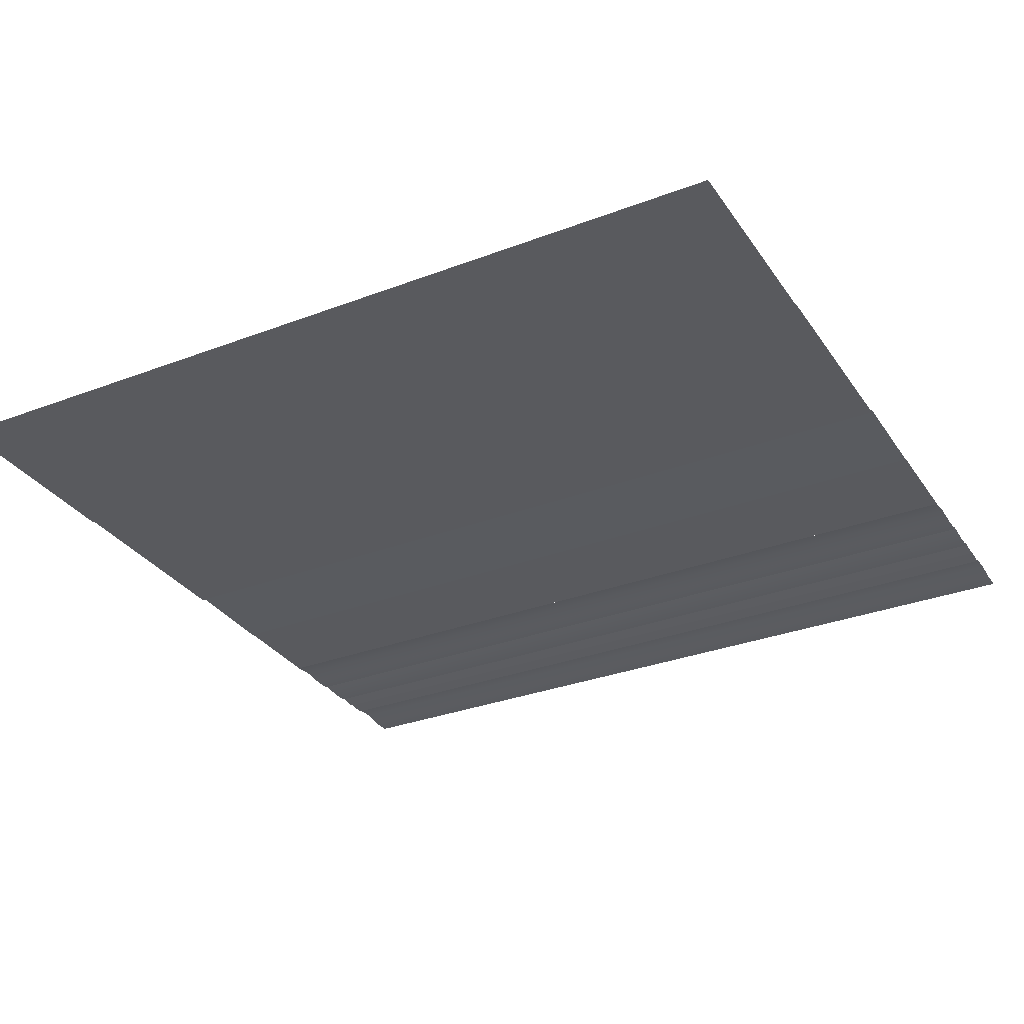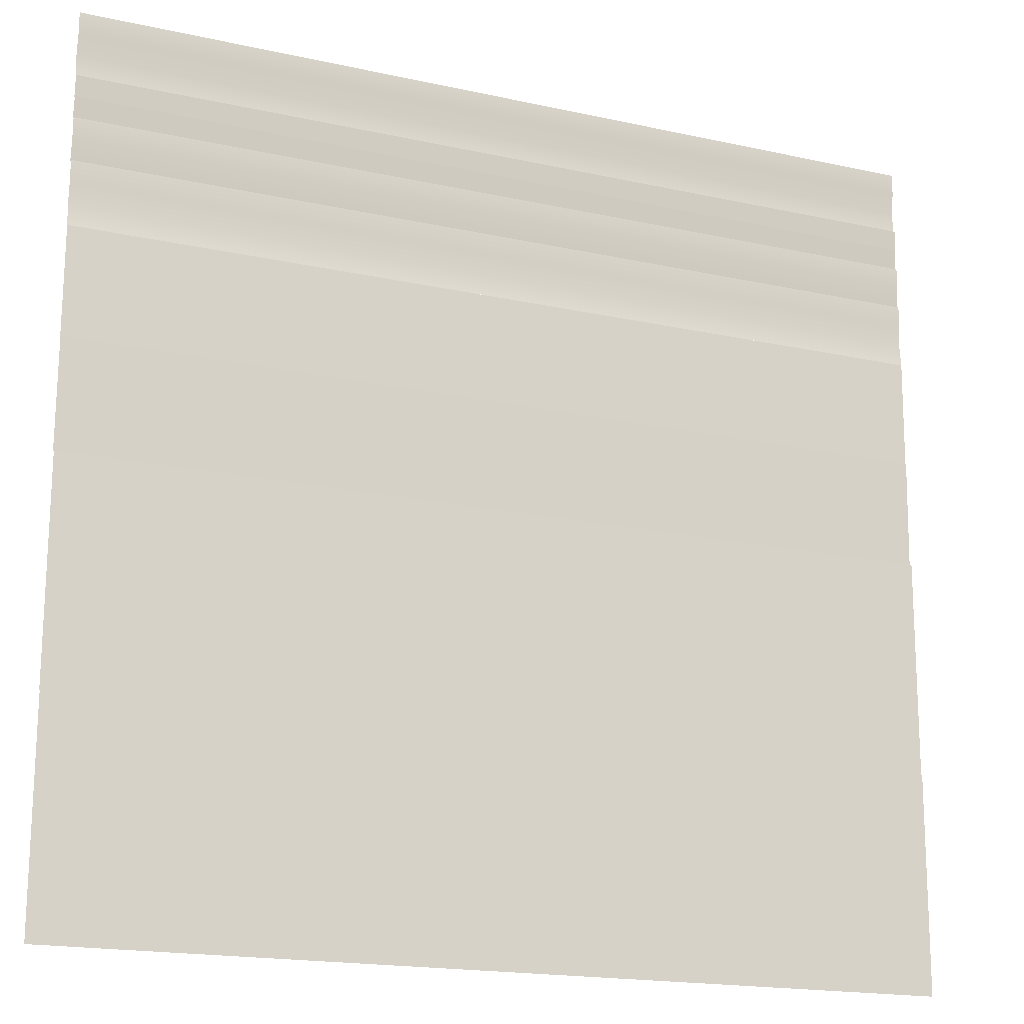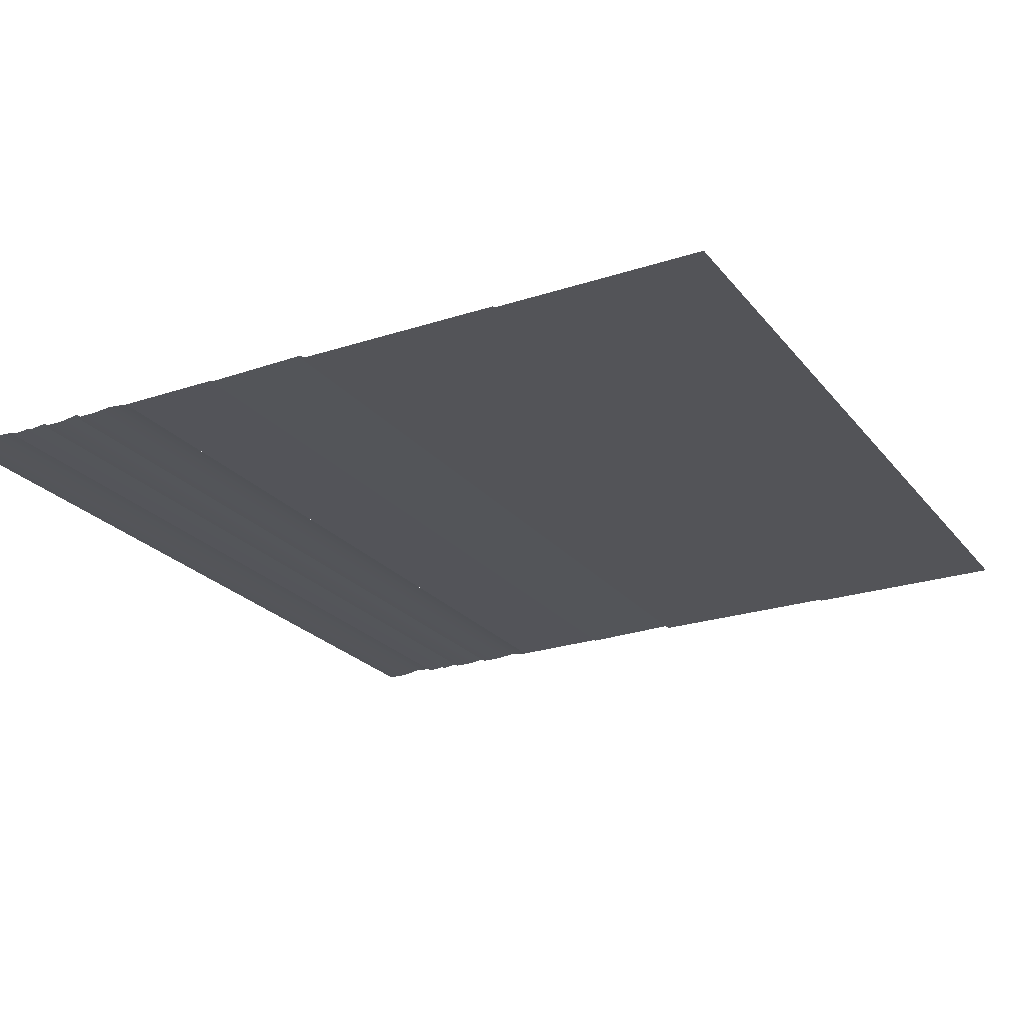
<metadata>
{"format":"obj","ext":"obj","renderer":"f3d","projection":"perspective","resolution":1024,"background":"white","views":[{"elev":-31.0,"azim":-151.4,"up":"+Y"},{"elev":-17.9,"azim":-23.5,"up":"+Z"},{"elev":-23.3,"azim":118.3,"up":"+Y"}]}
</metadata>
<code>
g default
v -4655 -0 -6858
v -1552 -0 -6858
v -4655 17.59 -9144
v -1552 17.59 -9144
v -1552 -0 -6858
v 1552 -0 -6858
v -1552 17.59 -9144
v 1552 17.59 -9144
v 1552 -0 -6858
v 4655 -0 -6858
v 1552 17.59 -9144
v 4655 17.59 -9144
g polySurface28 oceanFloorLayout_grp
f 1 2 4 3
f 5 6 8 7
f 9 10 12 11
g default
v -4655 -0 -4572
v -1552 -0 -4572
v -4655 17.59 -6858
v -1552 17.59 -6858
v -1552 -0 -4572
v 1552 -0 -4572
v -1552 17.59 -6858
v 1552 17.59 -6858
v 1552 -0 -4572
v 4655 -0 -4572
v 1552 17.59 -6858
v 4655 17.59 -6858
g oceanFloorLayout_grp polySurface27
f 13 14 16 15
f 17 18 20 19
f 21 22 24 23
g default
v -4655 0 -1143
v -4344 -0 -1143
v -4034 -0 -1143
v -3724 -0 -1143
v -3413 0 -1143
v -3103 0 -1143
v -2793 0 -1143
v -2482 0 -1143
v -2172 -0 -1143
v -1862 0 -1143
v -1552 0 -1143
v -4655 0 -1372
v -4344 0 -1372
v -4034 0 -1372
v -3724 0 -1372
v -3413 0 -1372
v -3103 0 -1372
v -2793 0 -1372
v -2482 0 -1372
v -2172 0 -1372
v -1862 0 -1372
v -1552 0 -1372
v -4344 32.87 -1600
v -4655 32.87 -1600
v -4034 32.87 -1600
v -3724 32.87 -1600
v -3413 32.87 -1600
v -3103 32.87 -1600
v -2793 32.87 -1600
v -2482 32.87 -1600
v -2172 32.87 -1600
v -1862 32.87 -1600
v -1552 32.87 -1600
v -1241 -0 -1143
v -930.9 0 -1143
v -620.6 0 -1143
v -310.3 0 -1143
v -0 -0 -1143
v 310.3 -0 -1143
v 620.6 0 -1143
v 930.9 0 -1143
v 1241 0 -1143
v 1552 -0 -1143
v -1241 0 -1372
v -930.9 0 -1372
v -620.6 0 -1372
v -310.3 0 -1372
v -0 0 -1372
v 310.3 0 -1372
v 620.6 0 -1372
v 930.9 0 -1372
v 1241 0 -1372
v 1552 0 -1372
v -1241 32.87 -1600
v -930.9 32.87 -1600
v -620.6 32.87 -1600
v -310.3 32.87 -1600
v 0 32.87 -1600
v 310.3 32.87 -1600
v 620.6 32.87 -1600
v 930.9 32.87 -1600
v 1241 32.87 -1600
v 1552 32.87 -1600
v 1862 -0 -1143
v 2172 -0 -1143
v 2482 0 -1143
v 2793 0 -1143
v 3103 0 -1143
v 3413 0 -1143
v 3724 -0 -1143
v 4034 0 -1143
v 4344 0 -1143
v 4655 -0 -1143
v 1862 0 -1372
v 2172 0 -1372
v 2482 0 -1372
v 2793 0 -1372
v 3103 0 -1372
v 3413 0 -1372
v 3724 0 -1372
v 4034 0 -1372
v 4344 0 -1372
v 4655 0 -1372
v 1862 32.87 -1600
v 2172 32.87 -1600
v 2482 32.87 -1600
v 2793 32.87 -1600
v 3103 32.87 -1600
v 3413 32.87 -1600
v 3724 32.87 -1600
v 4034 32.87 -1600
v 4344 32.87 -1600
v 4655 32.87 -1600
g oceanFloorLayout_grp polySurface23
f 25 26 37 36
f 26 27 38 37
f 27 28 39 38
f 28 29 40 39
f 29 30 41 40
f 30 31 42 41
f 31 32 43 42
f 32 33 44 43
f 33 34 45 44
f 34 35 46 45
f 36 37 47 48
f 37 38 49 47
f 38 39 50 49
f 39 40 51 50
f 40 41 52 51
f 41 42 53 52
f 42 43 54 53
f 43 44 55 54
f 44 45 56 55
f 45 46 57 56
f 35 58 68 46
f 58 59 69 68
f 59 60 70 69
f 60 61 71 70
f 61 62 72 71
f 62 63 73 72
f 63 64 74 73
f 64 65 75 74
f 65 66 76 75
f 66 67 77 76
f 46 68 78 57
f 68 69 79 78
f 69 70 80 79
f 70 71 81 80
f 71 72 82 81
f 72 73 83 82
f 73 74 84 83
f 74 75 85 84
f 75 76 86 85
f 76 77 87 86
f 67 88 98 77
f 88 89 99 98
f 89 90 100 99
f 90 91 101 100
f 91 92 102 101
f 92 93 103 102
f 93 94 104 103
f 94 95 105 104
f 95 96 106 105
f 96 97 107 106
f 77 98 108 87
f 98 99 109 108
f 99 100 110 109
f 100 101 111 110
f 101 102 112 111
f 102 103 113 112
f 103 104 114 113
f 104 105 115 114
f 105 106 116 115
f 106 107 117 116
g default
v -4655 0 -1600
v -4344 0 -1600
v -4034 0 -1600
v -3724 0 -1600
v -3413 0 -1600
v -3103 0 -1600
v -2793 0 -1600
v -2482 0 -1600
v -2172 0 -1600
v -1862 0 -1600
v -1552 0 -1600
v -4655 0 -1829
v -4344 0 -1829
v -4034 0 -1829
v -3724 0 -1829
v -3413 0 -1829
v -3103 0 -1829
v -2793 0 -1829
v -2482 0 -1829
v -2172 0 -1829
v -1862 0 -1829
v -1552 0 -1829
v -4655 22.86 -2057
v -4344 22.86 -2057
v -4034 22.86 -2057
v -3724 22.86 -2057
v -3413 22.86 -2057
v -3103 22.86 -2057
v -2793 22.86 -2057
v -2482 22.86 -2057
v -2172 22.86 -2057
v -1862 22.86 -2057
v -1552 22.86 -2057
v -4655 -0.0556 -2286
v -4344 -0.0556 -2286
v -4034 -0.0556 -2286
v -3724 -0.0556 -2286
v -3413 -0.0556 -2286
v -3103 -0.0556 -2286
v -2793 -0.0556 -2286
v -2482 -0.0556 -2286
v -2172 -0.0556 -2286
v -1862 -0.0556 -2286
v -1552 -0.0556 -2286
v -1241 0 -1600
v -930.9 0 -1600
v -620.6 0 -1600
v -310.3 0 -1600
v 0 0 -1600
v 310.3 0 -1600
v 620.6 0 -1600
v 930.9 0 -1600
v 1241 0 -1600
v 1552 0 -1600
v -1241 0 -1829
v -930.9 0 -1829
v -620.6 0 -1829
v -310.3 0 -1829
v 0 0 -1829
v 310.3 0 -1829
v 620.6 0 -1829
v 930.9 0 -1829
v 1241 0 -1829
v 1552 0 -1829
v -1241 22.86 -2057
v -930.9 22.86 -2057
v -620.6 22.86 -2057
v -310.3 22.86 -2057
v -0 22.86 -2057
v 310.3 22.86 -2057
v 620.6 22.86 -2057
v 930.9 22.86 -2057
v 1241 22.86 -2057
v 1552 22.86 -2057
v -1241 -0.0556 -2286
v -930.9 -0.0556 -2286
v -620.6 -0.0556 -2286
v -310.3 -0.0556 -2286
v -0 -0.0556 -2286
v 310.3 -0.0556 -2286
v 620.6 -0.0556 -2286
v 930.9 -0.0556 -2286
v 1241 -0.0556 -2286
v 1552 -0.0556 -2286
v 1862 0 -1600
v 2172 0 -1600
v 2482 0 -1600
v 2793 0 -1600
v 3103 0 -1600
v 3413 0 -1600
v 3724 0 -1600
v 4034 0 -1600
v 4344 0 -1600
v 4655 0 -1600
v 1862 0 -1829
v 2172 0 -1829
v 2482 0 -1829
v 2793 0 -1829
v 3103 0 -1829
v 3413 0 -1829
v 3724 0 -1829
v 4034 0 -1829
v 4344 0 -1829
v 4655 0 -1829
v 1862 22.86 -2057
v 2172 22.86 -2057
v 2482 22.86 -2057
v 2793 22.86 -2057
v 3103 22.86 -2057
v 3413 22.86 -2057
v 3724 22.86 -2057
v 4034 22.86 -2057
v 4344 22.86 -2057
v 4655 22.86 -2057
v 1862 -0.0556 -2286
v 2172 -0.0556 -2286
v 2482 -0.0556 -2286
v 2793 -0.0556 -2286
v 3103 -0.0556 -2286
v 3413 -0.0556 -2286
v 3724 -0.0556 -2286
v 4034 -0.0556 -2286
v 4344 -0.0556 -2286
v 4655 -0.0556 -2286
g oceanFloorLayout_grp polySurface22
f 118 119 130 129
f 119 120 131 130
f 120 121 132 131
f 121 122 133 132
f 122 123 134 133
f 123 124 135 134
f 124 125 136 135
f 125 126 137 136
f 126 127 138 137
f 127 128 139 138
f 129 130 141 140
f 130 131 142 141
f 131 132 143 142
f 132 133 144 143
f 133 134 145 144
f 134 135 146 145
f 135 136 147 146
f 136 137 148 147
f 137 138 149 148
f 138 139 150 149
f 140 141 152 151
f 141 142 153 152
f 142 143 154 153
f 143 144 155 154
f 144 145 156 155
f 145 146 157 156
f 146 147 158 157
f 147 148 159 158
f 148 149 160 159
f 149 150 161 160
f 128 162 172 139
f 162 163 173 172
f 163 164 174 173
f 164 165 175 174
f 165 166 176 175
f 166 167 177 176
f 167 168 178 177
f 168 169 179 178
f 169 170 180 179
f 170 171 181 180
f 139 172 182 150
f 172 173 183 182
f 173 174 184 183
f 174 175 185 184
f 175 176 186 185
f 176 177 187 186
f 177 178 188 187
f 178 179 189 188
f 179 180 190 189
f 180 181 191 190
f 150 182 192 161
f 182 183 193 192
f 183 184 194 193
f 184 185 195 194
f 185 186 196 195
f 186 187 197 196
f 187 188 198 197
f 188 189 199 198
f 189 190 200 199
f 190 191 201 200
f 171 202 212 181
f 202 203 213 212
f 203 204 214 213
f 204 205 215 214
f 205 206 216 215
f 206 207 217 216
f 207 208 218 217
f 208 209 219 218
f 209 210 220 219
f 210 211 221 220
f 181 212 222 191
f 212 213 223 222
f 213 214 224 223
f 214 215 225 224
f 215 216 226 225
f 216 217 227 226
f 217 218 228 227
f 218 219 229 228
f 219 220 230 229
f 220 221 231 230
f 191 222 232 201
f 222 223 233 232
f 223 224 234 233
f 224 225 235 234
f 225 226 236 235
f 226 227 237 236
f 227 228 238 237
f 228 229 239 238
f 229 230 240 239
f 230 231 241 240
g default
v -4655 -0 -685.8
v -4344 -0 -685.8
v -4034 -0 -685.8
v -3724 -0 -685.8
v -3413 -0 -685.8
v -3103 -0 -685.8
v -2793 -0 -685.8
v -2482 -0 -685.8
v -2172 -0 -685.8
v -1862 -0 -685.8
v -1552 -0 -685.8
v -4344 18.67 -914.4
v -4655 18.67 -914.4
v -4034 18.67 -914.4
v -3724 18.67 -914.4
v -3413 18.67 -914.4
v -3103 18.67 -914.4
v -2793 18.67 -914.4
v -2482 18.67 -914.4
v -2172 18.67 -914.4
v -1862 18.67 -914.4
v -1552 18.67 -914.4
v -1241 -0 -685.8
v -930.9 -0 -685.8
v -620.6 -0 -685.8
v -310.3 -0 -685.8
v -0 -0 -685.8
v 310.3 -0 -685.8
v 620.6 -0 -685.8
v 930.9 -0 -685.8
v 1241 -0 -685.8
v 1552 -0 -685.8
v -1241 18.67 -914.4
v -930.9 18.67 -914.4
v -620.6 18.67 -914.4
v -310.3 18.67 -914.4
v -0 18.67 -914.4
v 310.3 18.67 -914.4
v 620.6 18.67 -914.4
v 930.9 18.67 -914.4
v 1241 18.67 -914.4
v 1552 18.67 -914.4
v 1862 -0 -685.8
v 2172 -0 -685.8
v 2482 -0 -685.8
v 2793 -0 -685.8
v 3103 -0 -685.8
v 3413 -0 -685.8
v 3724 -0 -685.8
v 4034 -0 -685.8
v 4344 -0 -685.8
v 4655 -0 -685.8
v 1862 18.67 -914.4
v 2172 18.67 -914.4
v 2482 18.67 -914.4
v 2793 18.67 -914.4
v 3103 18.67 -914.4
v 3413 18.67 -914.4
v 3724 18.67 -914.4
v 4034 18.67 -914.4
v 4344 18.67 -914.4
v 4655 18.67 -914.4
g oceanFloorLayout_grp polySurface25
f 242 243 253 254
f 243 244 255 253
f 244 245 256 255
f 245 246 257 256
f 246 247 258 257
f 247 248 259 258
f 248 249 260 259
f 249 250 261 260
f 250 251 262 261
f 251 252 263 262
f 252 264 274 263
f 264 265 275 274
f 265 266 276 275
f 266 267 277 276
f 267 268 278 277
f 268 269 279 278
f 269 270 280 279
f 270 271 281 280
f 271 272 282 281
f 272 273 283 282
f 273 284 294 283
f 284 285 295 294
f 285 286 296 295
f 286 287 297 296
f 287 288 298 297
f 288 289 299 298
f 289 290 300 299
f 290 291 301 300
f 291 292 302 301
f 292 293 303 302
g default
v -4655 -0 -914.4
v -4344 -0 -914.4
v -4034 -0 -914.4
v -3724 -0 -914.4
v -3413 -0 -914.4
v -3103 -0 -914.4
v -2793 -0 -914.4
v -2482 -0 -914.4
v -2172 -0 -914.4
v -1862 -0 -914.4
v -1552 -0 -914.4
v -4344 28.15 -1143
v -4655 28.15 -1143
v -4034 28.15 -1143
v -3724 28.15 -1143
v -3413 28.15 -1143
v -3103 28.15 -1143
v -2793 28.15 -1143
v -2482 28.15 -1143
v -2172 28.15 -1143
v -1862 28.15 -1143
v -1552 28.15 -1143
v -1241 -0 -914.4
v -930.9 -0 -914.4
v -620.6 -0 -914.4
v -310.3 -0 -914.4
v 0 -0 -914.4
v 310.3 -0 -914.4
v 620.6 -0 -914.4
v 930.9 -0 -914.4
v 1241 -0 -914.4
v 1552 -0 -914.4
v -1241 28.15 -1143
v -930.9 28.15 -1143
v -620.6 28.15 -1143
v -310.3 28.15 -1143
v 0 28.15 -1143
v 310.3 28.15 -1143
v 620.6 28.15 -1143
v 930.9 28.15 -1143
v 1241 28.15 -1143
v 1552 28.15 -1143
v 1862 -0 -914.4
v 2172 -0 -914.4
v 2482 -0 -914.4
v 2793 -0 -914.4
v 3103 -0 -914.4
v 3413 -0 -914.4
v 3724 -0 -914.4
v 4034 -0 -914.4
v 4344 -0 -914.4
v 4655 -0 -914.4
v 1862 28.15 -1143
v 2172 28.15 -1143
v 2482 28.15 -1143
v 2793 28.15 -1143
v 3103 28.15 -1143
v 3413 28.15 -1143
v 3724 28.15 -1143
v 4034 28.15 -1143
v 4344 28.15 -1143
v 4655 28.15 -1143
g oceanFloorLayout_grp polySurface24
f 304 305 315 316
f 305 306 317 315
f 306 307 318 317
f 307 308 319 318
f 308 309 320 319
f 309 310 321 320
f 310 311 322 321
f 311 312 323 322
f 312 313 324 323
f 313 314 325 324
f 314 326 336 325
f 326 327 337 336
f 327 328 338 337
f 328 329 339 338
f 329 330 340 339
f 330 331 341 340
f 331 332 342 341
f 332 333 343 342
f 333 334 344 343
f 334 335 345 344
f 335 346 356 345
f 346 347 357 356
f 347 348 358 357
f 348 349 359 358
f 349 350 360 359
f 350 351 361 360
f 351 352 362 361
f 352 353 363 362
f 353 354 364 363
f 354 355 365 364
g default
v -4655 -0 0
v -4344 -0 0
v -4034 -0 0
v -3724 -0 0
v -3413 -0 0
v -3103 -0 0
v -2793 -0 0
v -2482 -0 0
v -2172 -0 0
v -1862 -0 0
v -1552 -0 0
v -4655 -0 -228.6
v -4344 -0 -228.6
v -4034 -0 -228.6
v -3724 -0 -228.6
v -3413 -0 -228.6
v -3103 -0 -228.6
v -2793 -0 -228.6
v -2482 -0 -228.6
v -2172 -0 -228.6
v -1862 -0 -228.6
v -1552 -0 -228.6
v -4655 36.37 -457.2
v -4344 36.37 -457.2
v -4034 36.37 -457.2
v -3724 36.37 -457.2
v -3413 36.37 -457.2
v -3103 36.37 -457.2
v -2793 36.37 -457.2
v -2482 36.37 -457.2
v -2172 36.37 -457.2
v -1862 36.37 -457.2
v -1552 36.37 -457.2
v -4344 23.53 -685.8
v -4655 23.53 -685.8
v -4034 23.53 -685.8
v -3724 23.53 -685.8
v -3413 23.53 -685.8
v -3103 23.53 -685.8
v -2793 23.53 -685.8
v -2482 23.53 -685.8
v -2172 23.53 -685.8
v -1862 23.53 -685.8
v -1552 23.53 -685.8
v -1241 -0 0
v -930.9 -0 0
v -620.6 -0 0
v -310.3 -0 0
v 0 -0 0
v 310.3 -0 0
v 620.6 -0 0
v 930.9 -0 0
v 1241 -0 0
v 1552 -0 0
v -1241 -0 -228.6
v -930.9 -0 -228.6
v -620.6 -0 -228.6
v -310.3 -0 -228.6
v 0 -0 -228.6
v 310.3 -0 -228.6
v 620.6 -0 -228.6
v 930.9 -0 -228.6
v 1241 -0 -228.6
v 1552 -0 -228.6
v -1241 36.37 -457.2
v -930.9 36.37 -457.2
v -620.6 36.37 -457.2
v -310.3 36.37 -457.2
v 0 36.37 -457.2
v 310.3 36.37 -457.2
v 620.6 36.37 -457.2
v 930.9 36.37 -457.2
v 1241 36.37 -457.2
v 1552 36.37 -457.2
v -1241 23.53 -685.8
v -930.9 23.53 -685.8
v -620.6 23.53 -685.8
v -310.3 23.53 -685.8
v 0 23.53 -685.8
v 310.3 23.53 -685.8
v 620.6 23.53 -685.8
v 930.9 23.53 -685.8
v 1241 23.53 -685.8
v 1552 23.53 -685.8
v 1862 -0 0
v 2172 -0 0
v 2482 -0 0
v 2793 -0 0
v 3103 -0 0
v 3413 -0 0
v 3724 -0 0
v 4034 -0 0
v 4344 -0 0
v 4655 -0 0
v 1862 -0 -228.6
v 2172 -0 -228.6
v 2482 -0 -228.6
v 2793 -0 -228.6
v 3103 -0 -228.6
v 3413 -0 -228.6
v 3724 -0 -228.6
v 4034 -0 -228.6
v 4344 -0 -228.6
v 4655 -0 -228.6
v 1862 36.37 -457.2
v 2172 36.37 -457.2
v 2482 36.37 -457.2
v 2793 36.37 -457.2
v 3103 36.37 -457.2
v 3413 36.37 -457.2
v 3724 36.37 -457.2
v 4034 36.37 -457.2
v 4344 36.37 -457.2
v 4655 36.37 -457.2
v 1862 23.53 -685.8
v 2172 23.53 -685.8
v 2482 23.53 -685.8
v 2793 23.53 -685.8
v 3103 23.53 -685.8
v 3413 23.53 -685.8
v 3724 23.53 -685.8
v 4034 23.53 -685.8
v 4344 23.53 -685.8
v 4655 23.53 -685.8
g oceanFloorLayout_grp polySurface26
f 366 367 378 377
f 367 368 379 378
f 368 369 380 379
f 369 370 381 380
f 370 371 382 381
f 371 372 383 382
f 372 373 384 383
f 373 374 385 384
f 374 375 386 385
f 375 376 387 386
f 377 378 389 388
f 378 379 390 389
f 379 380 391 390
f 380 381 392 391
f 381 382 393 392
f 382 383 394 393
f 383 384 395 394
f 384 385 396 395
f 385 386 397 396
f 386 387 398 397
f 388 389 399 400
f 389 390 401 399
f 390 391 402 401
f 391 392 403 402
f 392 393 404 403
f 393 394 405 404
f 394 395 406 405
f 395 396 407 406
f 396 397 408 407
f 397 398 409 408
f 376 410 420 387
f 410 411 421 420
f 411 412 422 421
f 412 413 423 422
f 413 414 424 423
f 414 415 425 424
f 415 416 426 425
f 416 417 427 426
f 417 418 428 427
f 418 419 429 428
f 387 420 430 398
f 420 421 431 430
f 421 422 432 431
f 422 423 433 432
f 423 424 434 433
f 424 425 435 434
f 425 426 436 435
f 426 427 437 436
f 427 428 438 437
f 428 429 439 438
f 398 430 440 409
f 430 431 441 440
f 431 432 442 441
f 432 433 443 442
f 433 434 444 443
f 434 435 445 444
f 435 436 446 445
f 436 437 447 446
f 437 438 448 447
f 438 439 449 448
f 419 450 460 429
f 450 451 461 460
f 451 452 462 461
f 452 453 463 462
f 453 454 464 463
f 454 455 465 464
f 455 456 466 465
f 456 457 467 466
f 457 458 468 467
f 458 459 469 468
f 429 460 470 439
f 460 461 471 470
f 461 462 472 471
f 462 463 473 472
f 463 464 474 473
f 464 465 475 474
f 465 466 476 475
f 466 467 477 476
f 467 468 478 477
f 468 469 479 478
f 439 470 480 449
f 470 471 481 480
f 471 472 482 481
f 472 473 483 482
f 473 474 484 483
f 474 475 485 484
f 475 476 486 485
f 476 477 487 486
f 477 478 488 487
f 478 479 489 488
g default
v -4655 -0 -2286
v 4655 -0 -2286
v 4655 17.62 -3429
v -4655 17.62 -3429
g oceanFloorLayout_grp polySurface30
f 490 491 492 493
g default
v -4655 35.61 -4572
v 4655 35.61 -4572
v -4655 5.513 -3429
v 4655 5.513 -3429
g oceanFloorLayout_grp polySurface32
f 496 497 495 494

</code>
